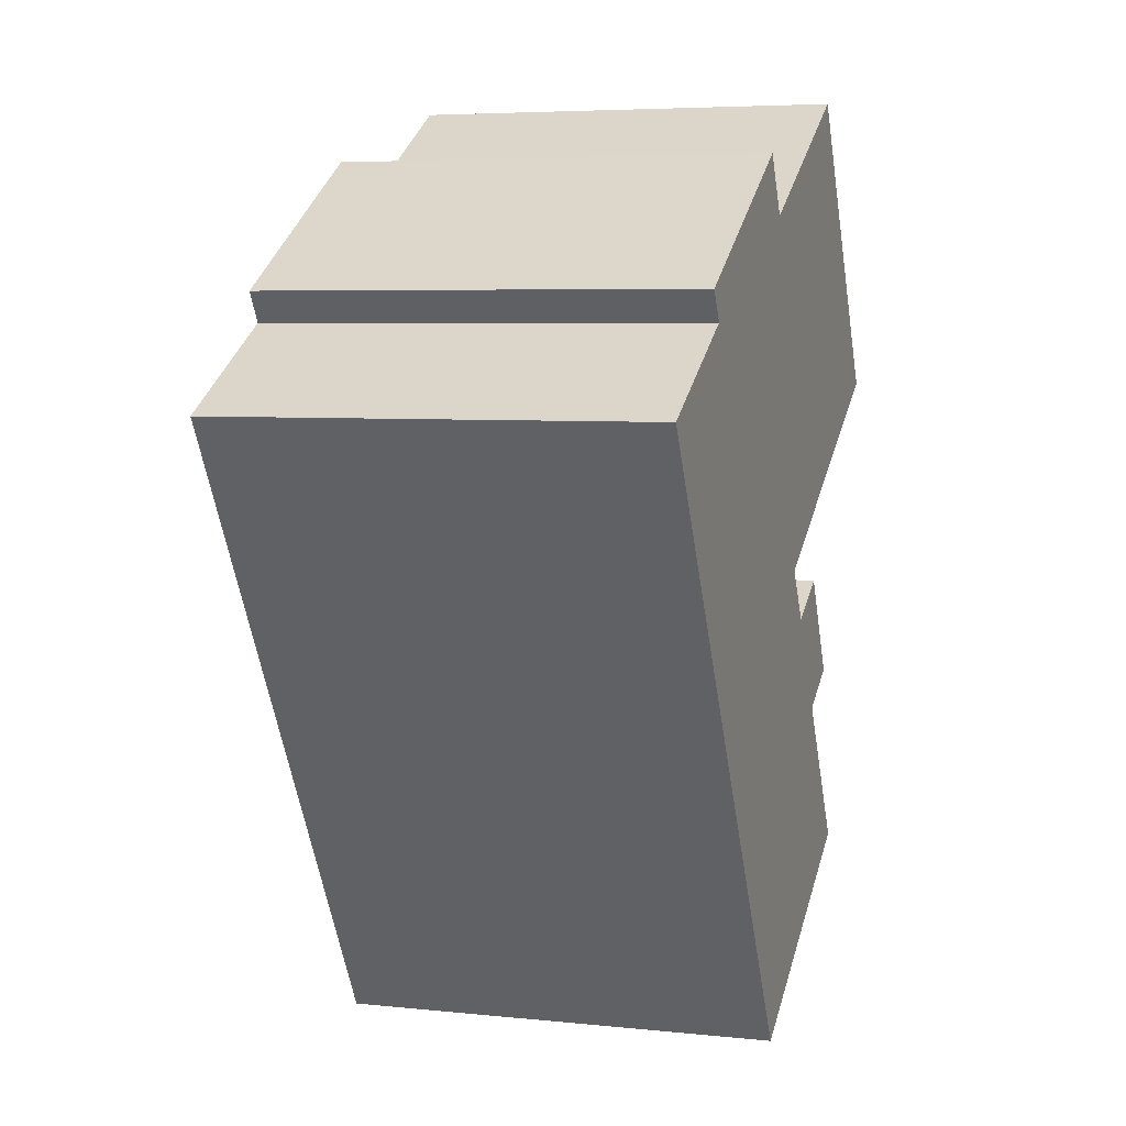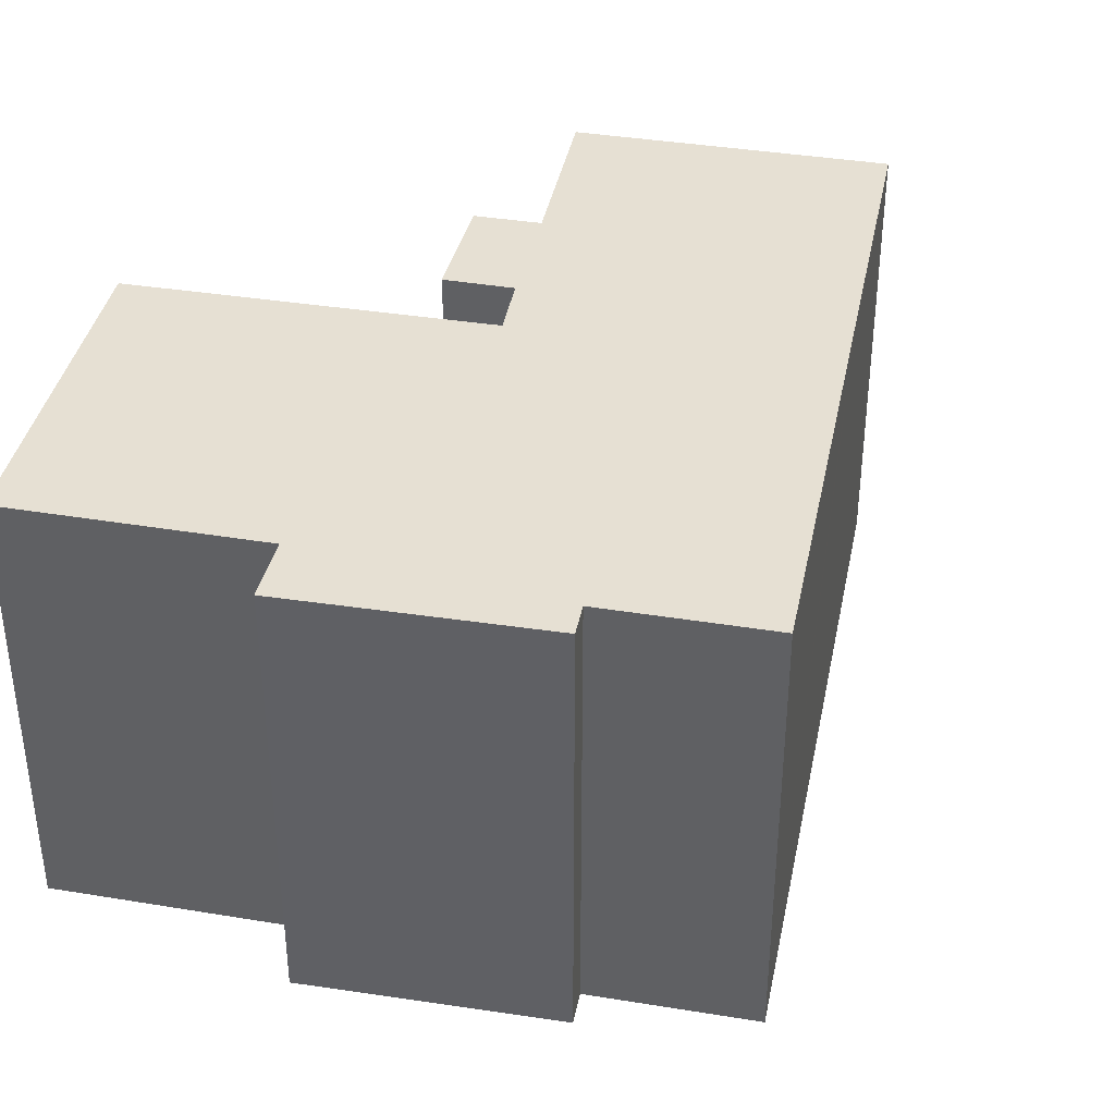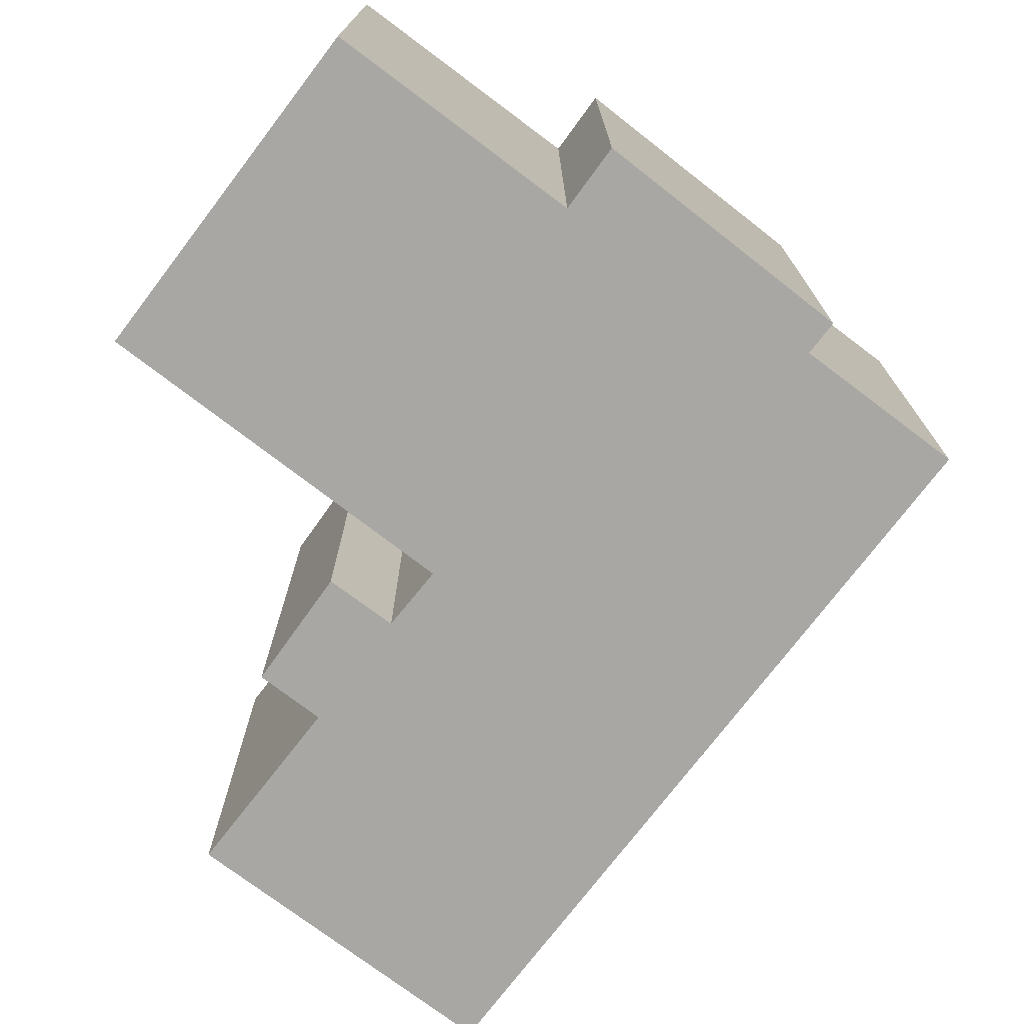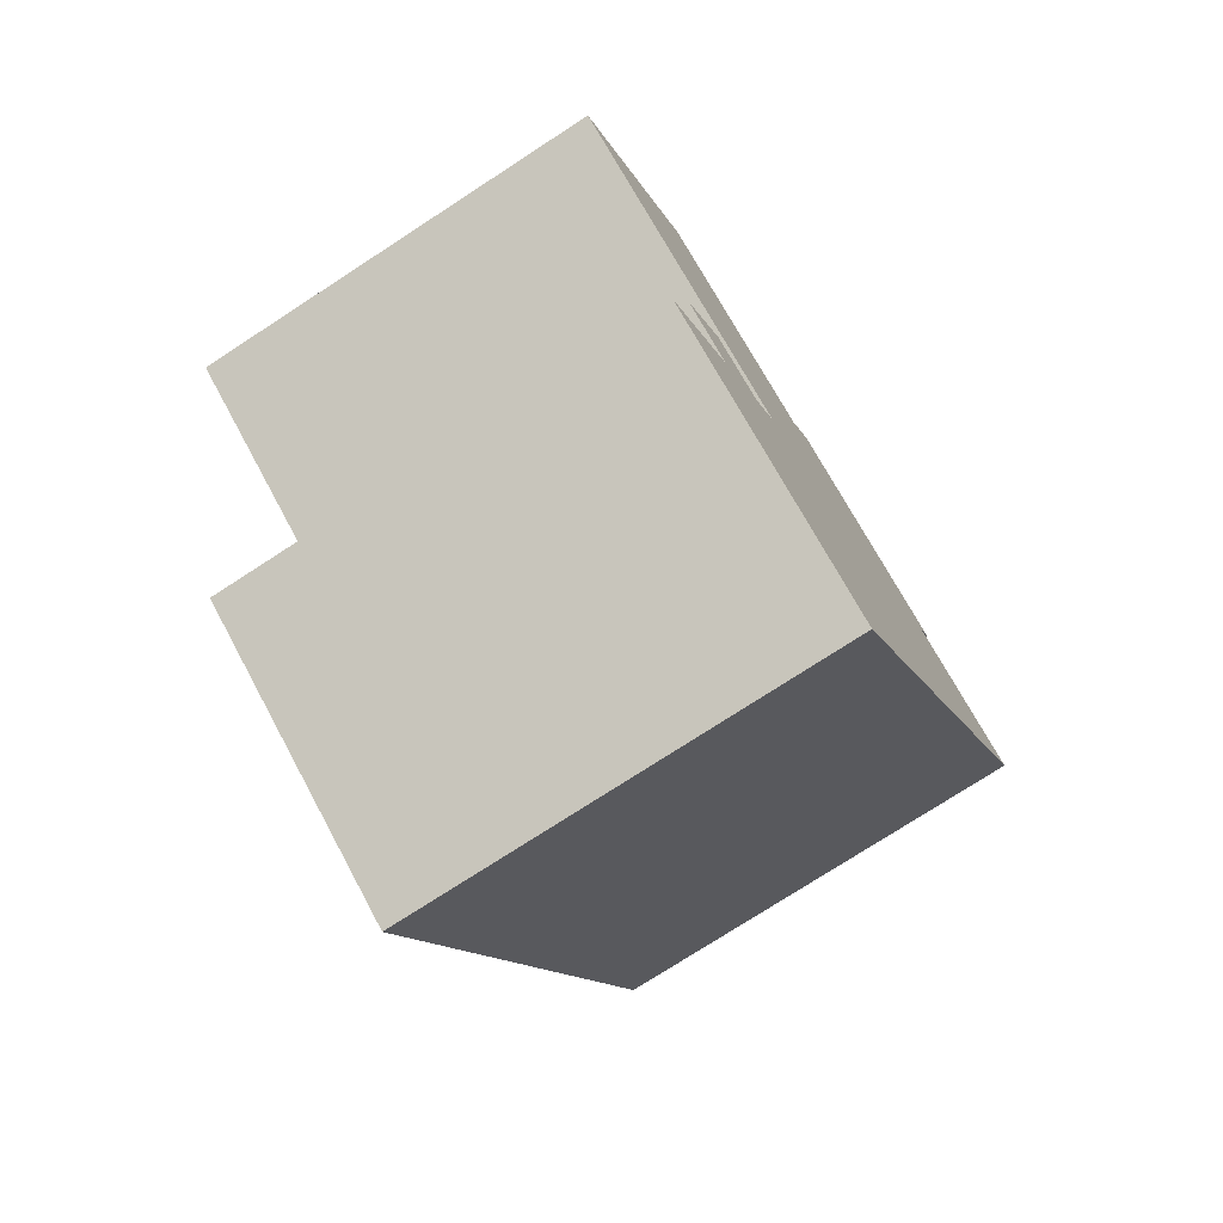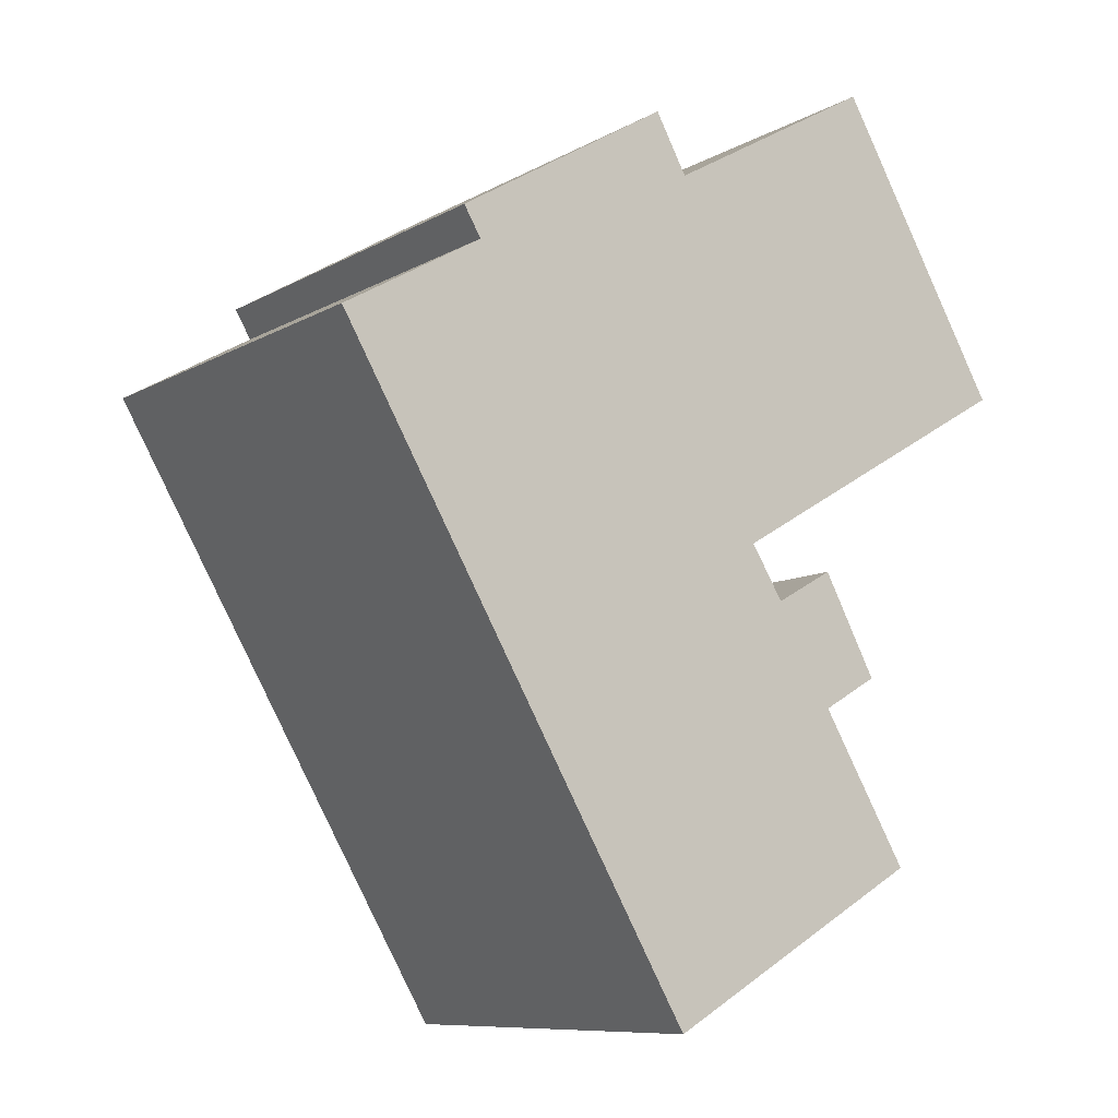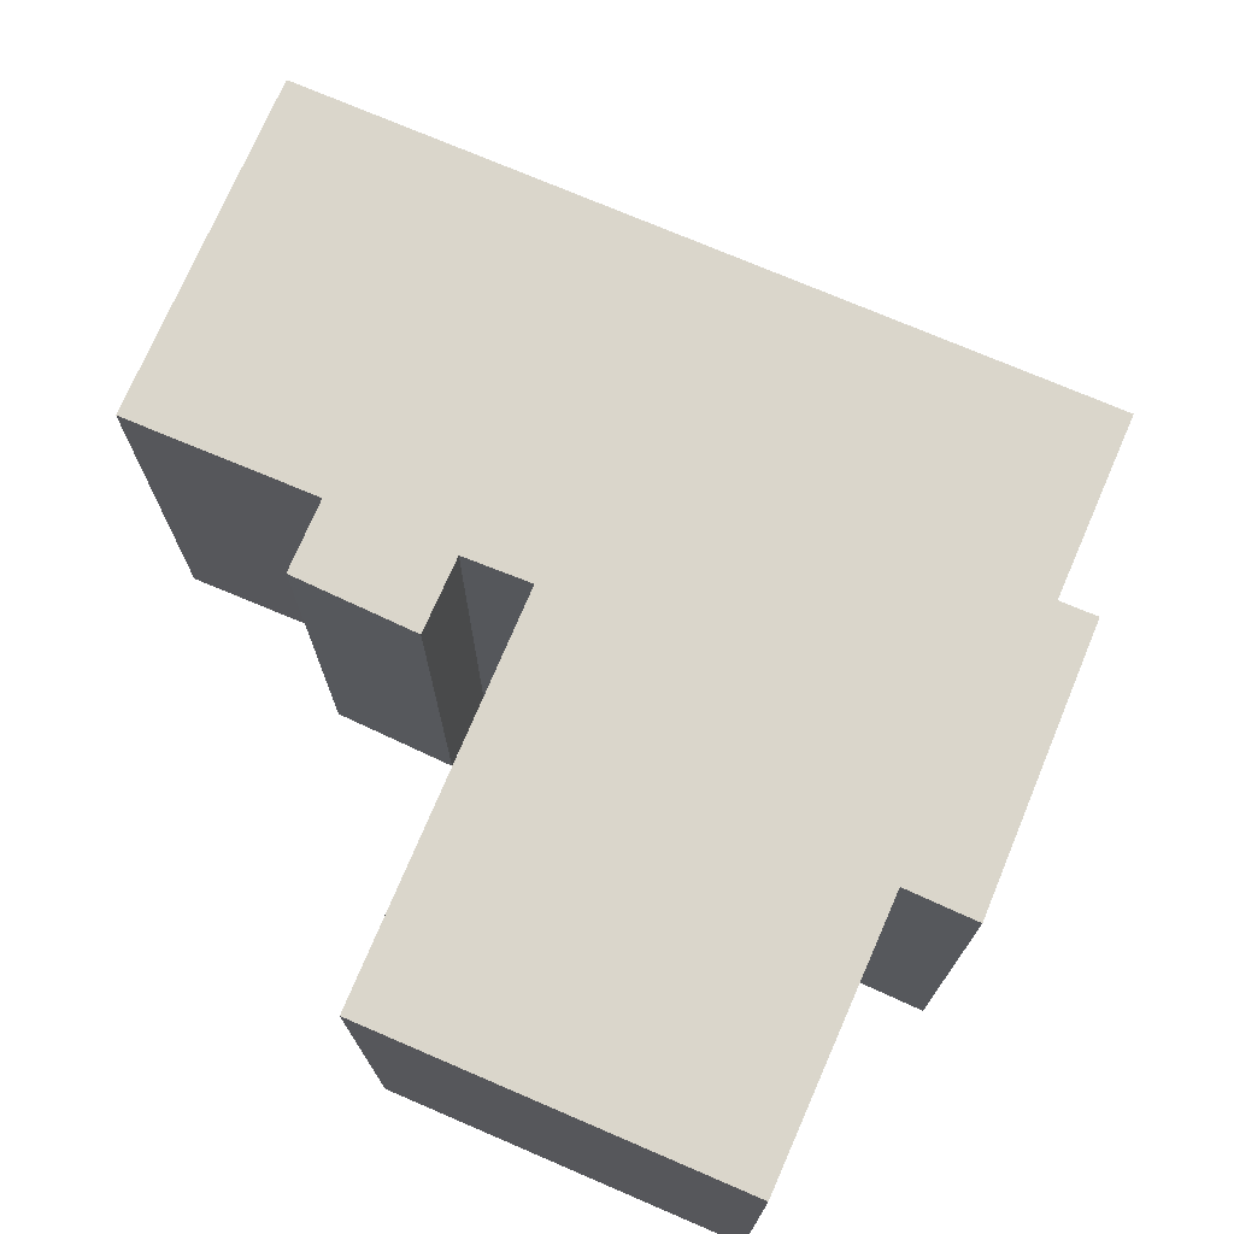
<metadata>
{"format":"obj","ext":"obj","renderer":"f3d","projection":"perspective","resolution":1024,"background":"white","views":[{"elev":5.5,"azim":107.9,"up":"+Z"},{"elev":38.5,"azim":41.6,"up":"+Y"},{"elev":-74.8,"azim":-7.1,"up":"+Y"},{"elev":-75.6,"azim":-57.0,"up":"+Z"},{"elev":-9.3,"azim":145.2,"up":"+Z"},{"elev":74.1,"azim":-36.6,"up":"+Y"}]}
</metadata>
<code>
v  13.87 13.6 6.417
v  11.94 13.6 5.203
v  12.93 13.6 6.982
v  19.64 13.6 2.954
v  0 13.6 8.326e-16
v  3.07 13.6 -1.8
v  19.1 13.6 2.05
v  20.95 13.6 0.987
v  7.541 13.6 -4.421
v  23.33 13.6 -0.39
v  23.47 13.6 -0.466
v  19.13 13.6 -7.893
v  9.504 13.6 -5.572
v  8.49 13.6 -7.199
v  4.977 13.6 -9.256
v  6.729 13.6 -10.27
v  5.067 13.6 -13.07
v  16.9 13.6 -11.71
v  3.972 13.6 -14.91
v  16.66 13.6 -12.13
v  12.12 13.6 -19.61
v  12.25 13.6 -19.68
v  6.597 13.6 -6.257
v  6.651 13.6 -6.158
v  5.247 13.6 9.026
v  4.977 5.668e-16 -9.256
v  6.651 3.771e-16 -6.158
v  6.597 3.831e-16 -6.257
v  8.49 4.408e-16 -7.199
v  9.504 3.412e-16 -5.572
v  0 0 0
v  5.247 -5.527e-16 9.026
v  11.94 -3.186e-16 5.203
v  12.93 -4.275e-16 6.982
v  3.972 9.13e-16 -14.91
v  6.729 6.29e-16 -10.27
v  5.067 8.001e-16 -13.07
v  19.64 -1.809e-16 2.954
v  13.87 -3.929e-16 6.417
v  19.1 -1.255e-16 2.05
v  23.33 2.388e-17 -0.39
v  23.47 2.853e-17 -0.466
v  20.95 -6.044e-17 0.987
v  7.541 2.707e-16 -4.421
v  3.07 1.102e-16 -1.8
v  12.25 1.205e-15 -19.68
v  12.12 1.201e-15 -19.61
v  19.13 4.833e-16 -7.893
v  16.9 7.172e-16 -11.71
v  16.66 7.426e-16 -12.13
g defaultobject
f 1 2 3
f 2 1 4
f 2 4 5
f 5 4 6
f 6 4 7
f 6 7 8
f 6 8 9
f 9 8 10
f 9 10 11
f 9 11 12
f 9 12 13
f 13 12 14
f 14 12 15
f 15 12 16
f 16 12 17
f 17 12 18
f 17 18 19
f 19 18 20
f 19 20 21
f 21 20 22
f 14 23 24
f 23 14 15
f 5 25 2
f 26 23 15
f 23 26 24
f 24 26 27
f 27 26 28
f 29 13 14
f 13 29 30
f 31 25 5
f 25 31 32
f 33 3 2
f 3 33 34
f 35 17 19
f 17 35 16
f 16 35 36
f 36 35 37
f 27 14 24
f 14 27 29
f 32 2 25
f 2 32 33
f 34 1 3
f 1 34 4
f 4 34 38
f 38 34 39
f 40 8 7
f 8 40 10
f 10 40 11
f 11 40 41
f 11 41 42
f 41 40 43
f 30 9 13
f 9 30 6
f 6 30 5
f 5 30 31
f 31 30 44
f 31 44 45
f 46 21 22
f 21 46 19
f 19 46 35
f 35 46 47
f 36 15 16
f 15 36 26
f 38 7 4
f 7 38 40
f 42 12 11
f 12 42 18
f 18 42 20
f 20 42 22
f 22 42 48
f 22 48 49
f 22 49 46
f 46 49 50
f 38 33 40
f 33 38 39
f 33 39 34
f 48 29 49
f 29 48 30
f 30 48 44
f 44 48 45
f 45 48 42
f 45 42 31
f 31 42 33
f 31 33 32
f 33 42 41
f 33 41 43
f 33 43 40
f 50 47 46
f 47 50 35
f 35 50 37
f 37 50 36
f 36 50 26
f 26 50 28
f 28 50 49
f 28 49 29
f 28 29 27

</code>
